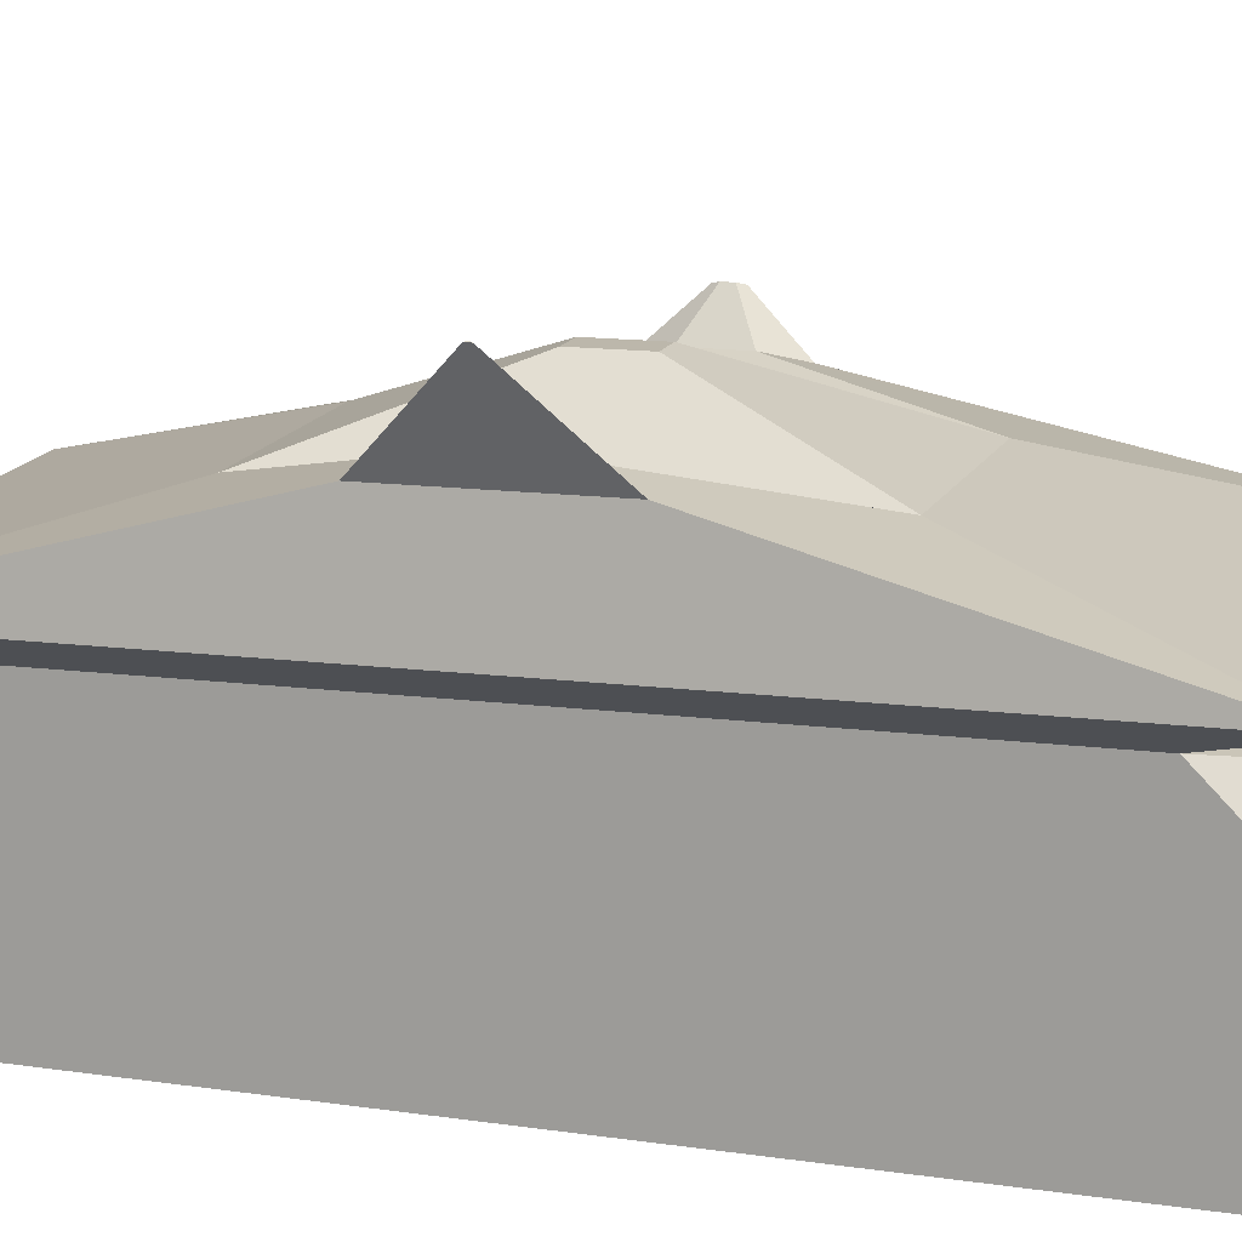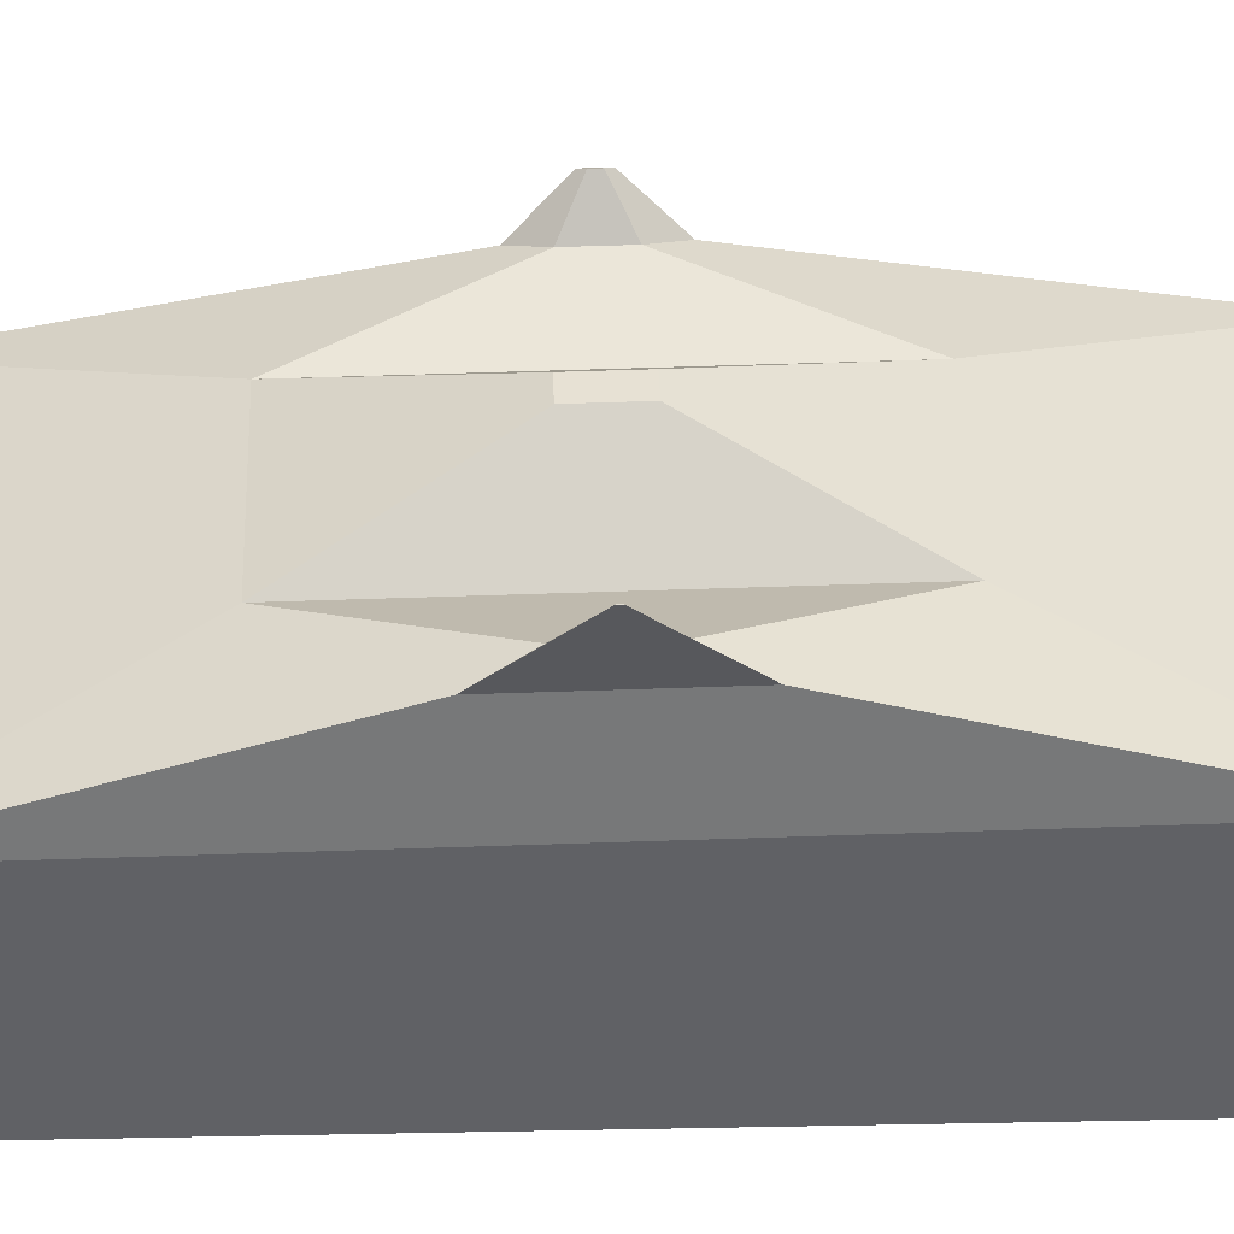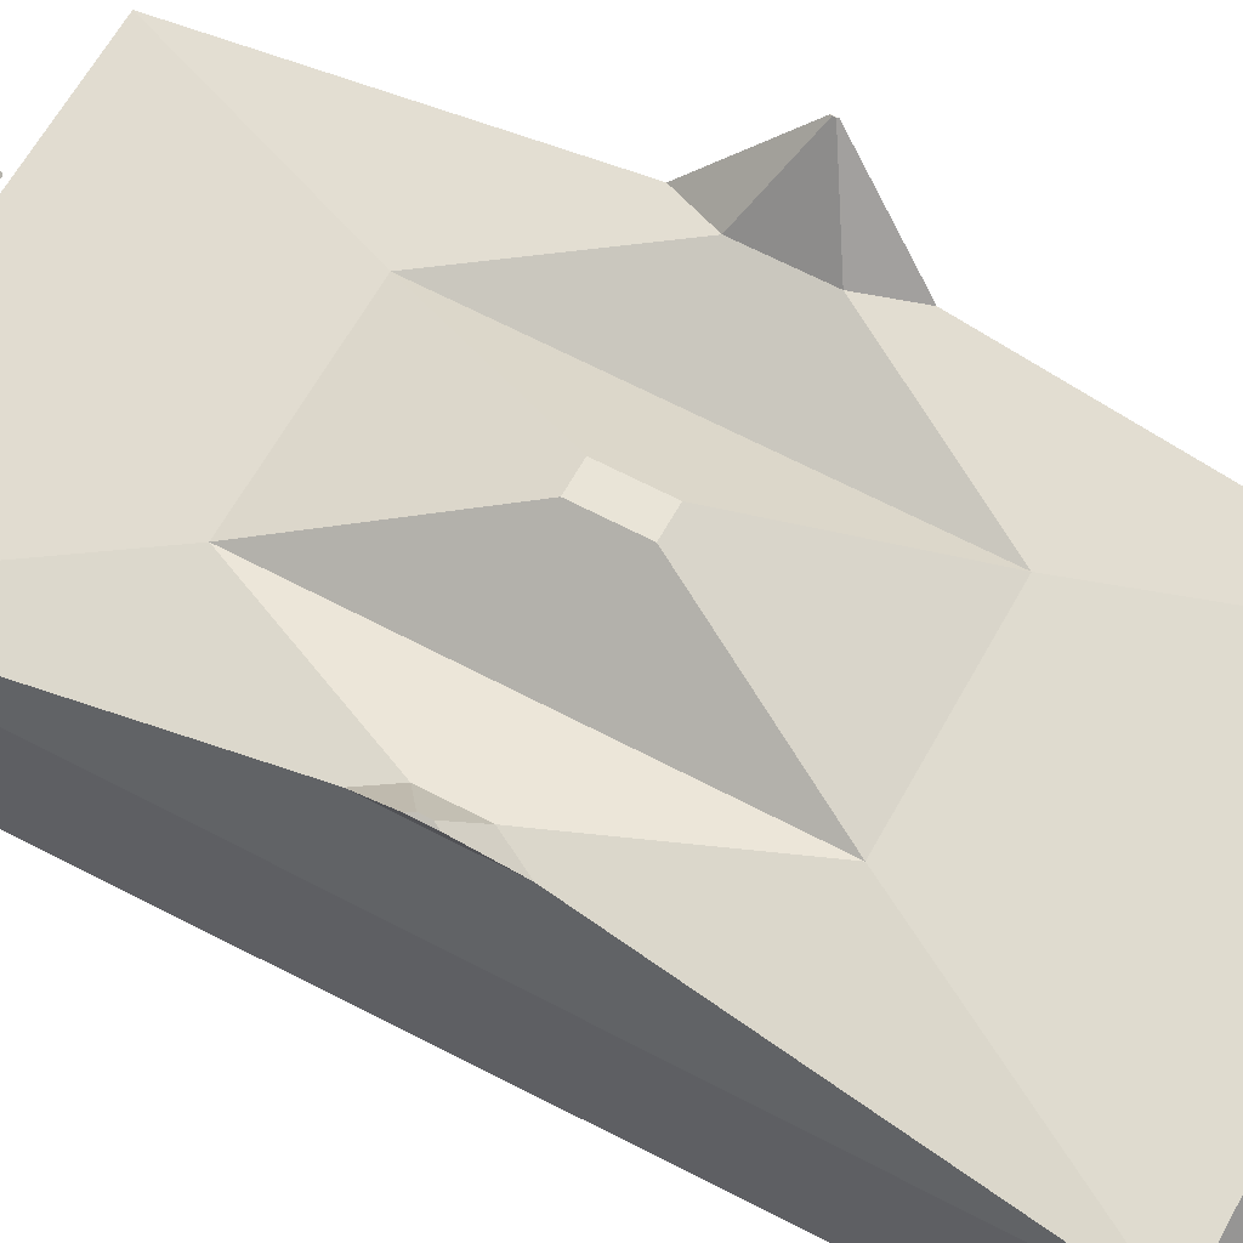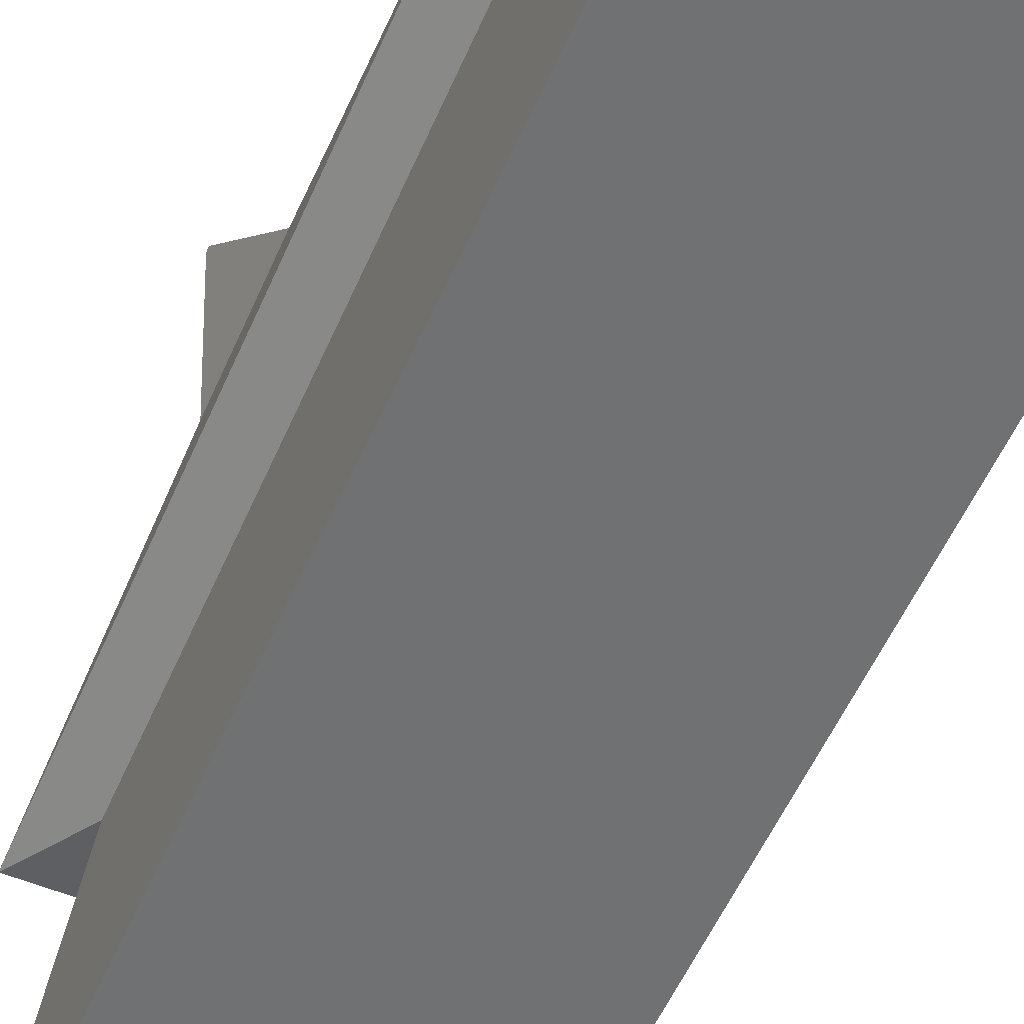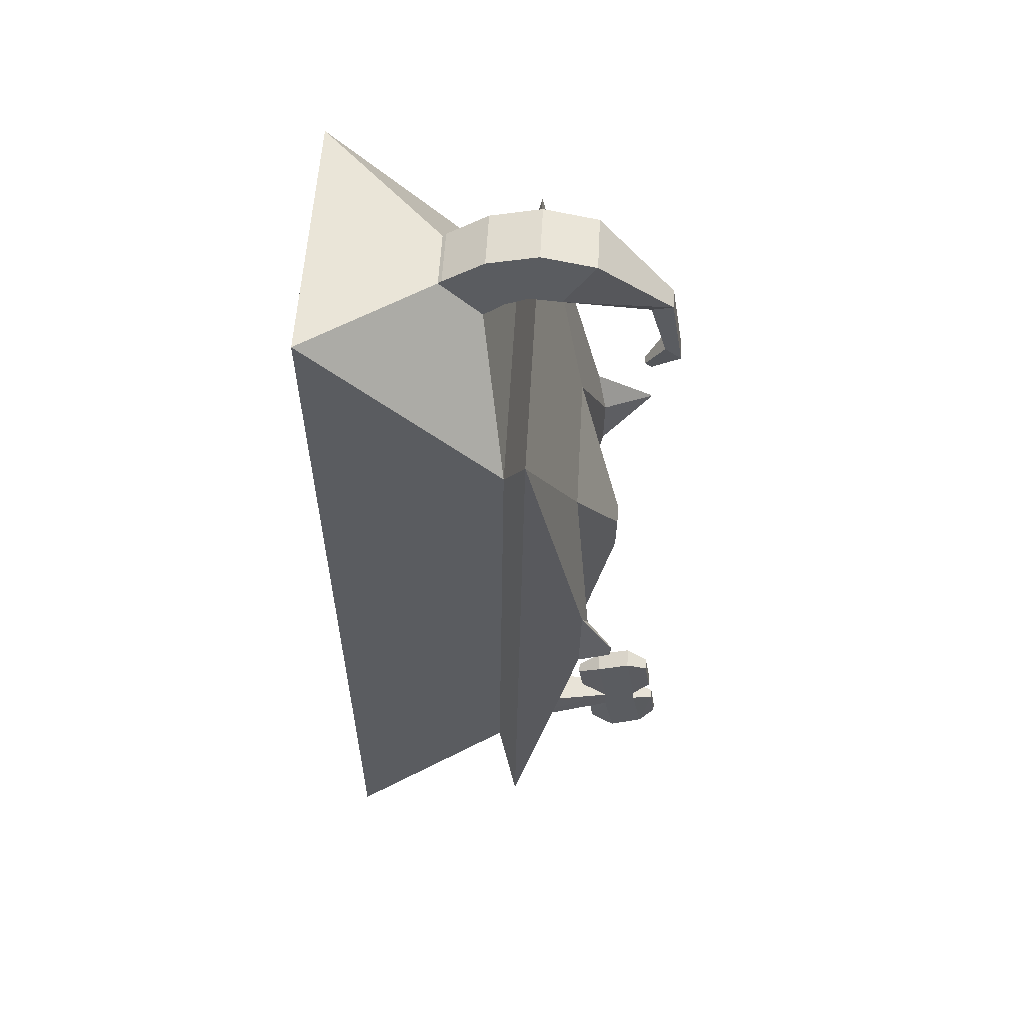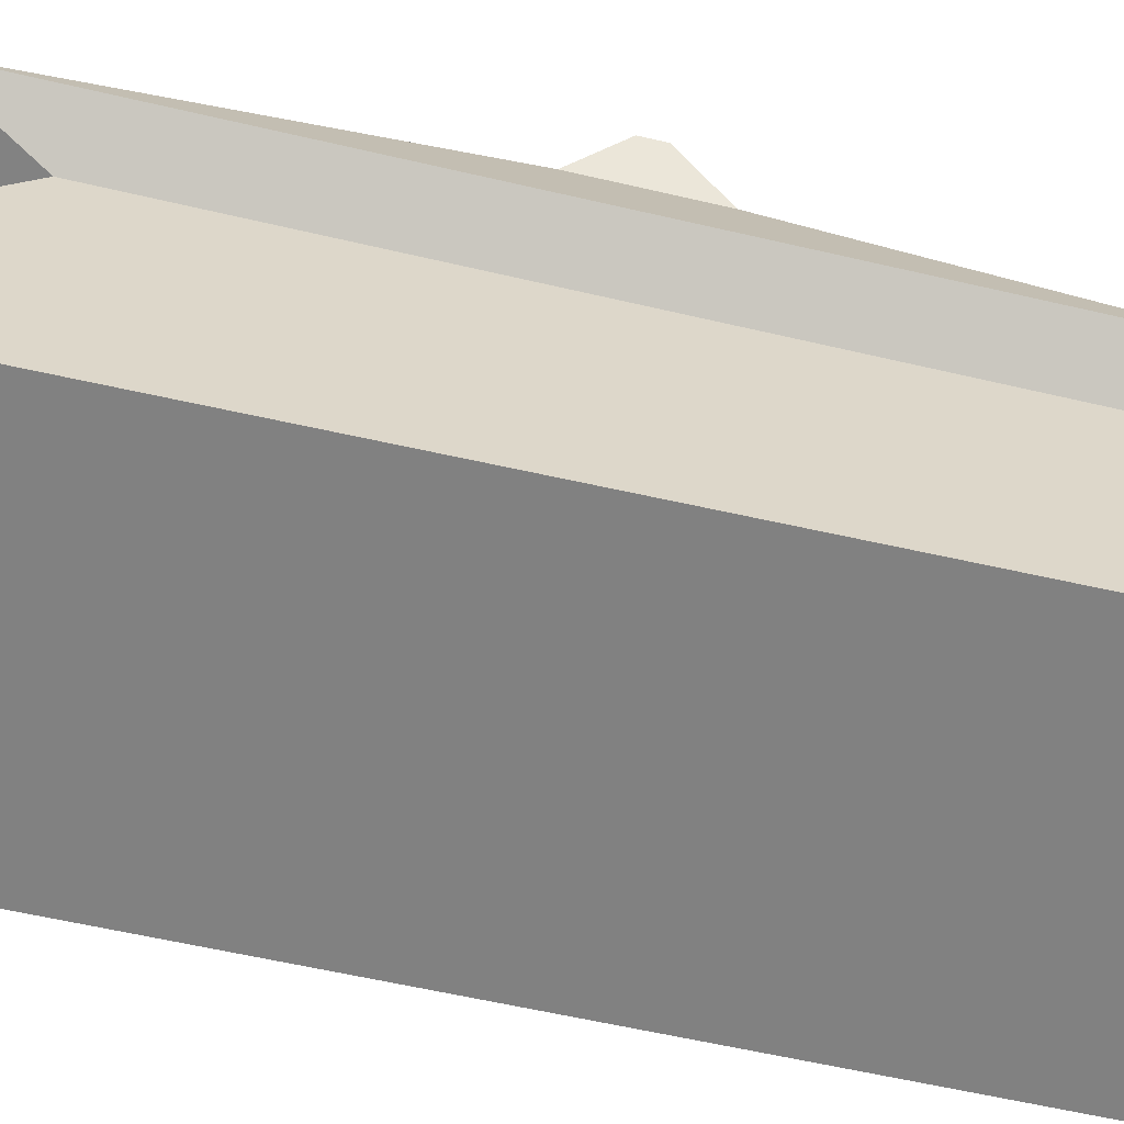
<metadata>
{"format":"obj","ext":"obj","renderer":"f3d","projection":"perspective","resolution":1024,"background":"white","views":[{"elev":14.6,"azim":-72.0,"up":"+Y"},{"elev":40.0,"azim":-91.8,"up":"+Y"},{"elev":61.2,"azim":118.4,"up":"+Y"},{"elev":-55.6,"azim":-23.4,"up":"+Y"},{"elev":56.3,"azim":93.2,"up":"+Z"},{"elev":-60.4,"azim":76.7,"up":"+Y"}]}
</metadata>
<code>
o Cube_base
v 0.9765 -0.6355 -3.428
v 0.9765 -0.6856 3.382
v -0.9765 -0.6856 3.382
v -0.9765 -0.6355 -3.428
v 0.9765 0.6355 -1.945
v 0.9765 0.6856 1.991
v -0.9765 0.6856 1.991
v -0.9765 0.6355 -1.945
v 1.238 0.7857 -2.484
v 1.238 0.8493 2.507
v -1.238 0.8493 2.507
v -1.238 0.7857 -2.484
v 0.5514 1.189 -1.105
v 0.5514 1.217 1.118
v -0.5514 1.217 1.118
v -0.5514 1.189 -1.105
v 0.0797 1.551 -0.1583
v 0.0797 1.555 0.163
v -0.0797 1.555 0.163
v -0.0797 1.551 -0.1583
v 0.2154 0.1989 3.185
v -0.2154 0.1989 3.185
v 0.2154 0.5014 2.879
v -0.2154 0.5014 2.879
v 0.2154 0.2245 3.207
v -0.2154 0.2245 3.207
v 0.2154 0.4758 2.857
v -0.2154 0.4758 2.857
v 0.2154 0.5229 3.407
v -0.2154 0.5229 3.407
v 0.2154 0.6467 2.994
v -0.2154 0.6467 2.994
v 0.2154 0.8878 3.493
v -0.2154 0.8878 3.493
v 0.2154 0.816 3.068
v -0.2154 0.816 3.068
v 0.2154 1.275 3.411
v -0.2154 1.275 3.411
v 0.2154 1.044 3.047
v -0.2154 1.044 3.047
v 0.07719 1.816 2.876
v -0.0772 1.816 2.876
v 0.07719 1.665 2.843
v -0.0772 1.665 2.843
v 0.07719 1.908 2.317
v -0.0772 1.908 2.317
v 0.07719 1.789 2.416
v -0.0772 1.789 2.416
v 0.03079 1.705 2.147
v -0.0308 1.705 2.147
v 0.03079 1.658 2.187
v -0.0308 1.658 2.187
v 0.1918 0.3172 -3.204
v -0.1918 0.3172 -3.204
v 0.1918 0.491 -2.862
v -0.1918 0.491 -2.862
v 0.1918 0.5653 -3.285
v -0.1918 0.5653 -3.285
v 0.1918 0.4927 -2.908
v -0.1918 0.4927 -2.908
v 0.08131 1.588 -2.974
v -0.08131 1.588 -2.974
v 0.08131 1.585 -2.811
v -0.08131 1.585 -2.811
v 0.08131 1.588 -2.974
v -0.08131 1.588 -2.974
v 0.08131 1.585 -2.811
v -0.08131 1.585 -2.811
v 0.08131 1.848 -2.843
v -0.08131 1.848 -2.843
v 0.08132 1.845 -2.744
v -0.08131 1.845 -2.744
v 0.08131 1.671 -3.401
v -0.08131 1.671 -3.401
v 0.08132 1.932 -3.282
v -0.08131 1.932 -3.282
v 0.03639 2.022 -2.894
v -0.03638 2.022 -2.894
v 0.03639 2.059 -3.154
v -0.03638 2.059 -3.154
v 0.02554 1.447 -3.128
v -0.02554 1.447 -3.128
v 0.02554 1.474 -3.333
v -0.02554 1.474 -3.333
v 0.08131 1.5 -2.323
v -0.08131 1.5 -2.323
v 0.08131 1.761 -2.225
v -0.08131 1.761 -2.225
v 0.04656 1.983 -2.634
v -0.04656 1.983 -2.634
v 0.04656 1.934 -2.323
v -0.04656 1.934 -2.323
v 0.03638 1.361 -2.7
v -0.03637 1.361 -2.7
v 0.03638 1.323 -2.46
v -0.03637 1.323 -2.46
v 1.111 1.289 -0.3117
v 1.111 1.297 0.323
v 1.024 1.34 -0.1363
v 1.024 1.344 0.1464
v 1.196 1.527 -0.05948
v 1.196 1.528 0.06487
v 1.179 1.537 -0.02512
v 1.179 1.538 0.03027
v -1.17 1.355 0.4755
v -1.17 1.344 -0.4656
v -1.041 1.425 0.2136
v -1.041 1.419 -0.2056
v -1.349 1.816 0.015
v -1.349 1.815 -0.01694
v -1.345 1.818 0.006114
v -1.345 1.818 -0.008113
v -1.349 1.816 0.015
v -1.349 1.815 -0.01694
v -1.345 1.818 0.006114
v -1.345 1.818 -0.008113
f 2 3 4
f 7 11 12
f 1 5 6
f 7 24 23
f 7 8 4
f 5 55 56
f 11 15 107
f 7 6 10
f 8 12 9
f 6 5 9
f 15 19 20
f 10 14 15
f 9 12 16
f 9 13 99
f 20 19 18
f 14 18 19
f 13 16 20
f 13 17 18
f 24 28 27
f 7 3 22
f 2 6 23
f 2 21 22
f 28 32 31
f 22 26 28
f 21 23 27
f 22 21 25
f 32 36 35
f 28 26 30
f 27 31 29
f 25 29 30
f 35 36 40
f 32 30 34
f 31 35 33
f 30 29 33
f 39 40 44
f 36 34 38
f 35 39 37
f 33 37 38
f 43 44 48
f 40 38 42
f 39 43 41
f 37 41 42
f 48 52 51
f 44 42 46
f 43 47 45
f 41 45 46
f 49 51 52
f 46 50 52
f 45 47 51
f 45 49 50
f 56 55 59
f 8 56 54
f 5 1 53
f 4 54 53
f 59 63 64
f 56 60 58
f 53 57 59
f 54 58 57
f 63 67 68
f 58 60 64
f 57 61 63
f 58 62 61
f 67 71 87
f 64 68 66
f 61 65 67
f 62 66 65
f 69 70 72
f 66 68 72
f 65 69 71
f 69 65 73
f 73 74 76
f 70 76 74
f 76 70 78
f 66 74 84
f 77 79 80
f 75 79 77
f 75 76 80
f 69 77 78
f 81 82 84
f 65 81 83
f 74 73 83
f 66 82 81
f 85 87 88
f 68 86 88
f 88 92 90
f 68 94 96
f 90 92 91
f 87 71 89
f 88 87 91
f 71 72 90
f 93 95 96
f 67 85 95
f 85 86 96
f 68 67 93
f 97 99 103
f 10 98 100
f 14 100 99
f 10 9 97
f 101 103 104
f 98 102 104
f 99 100 104
f 97 101 102
f 105 107 111
f 12 106 108
f 15 16 108
f 11 105 106
f 111 115 113
f 106 110 112
f 108 112 111
f 105 109 110
f 113 115 116
f 110 114 116
f 112 116 115
f 109 113 114
f 1 2 4
f 8 7 12
f 2 1 6
f 6 7 23
f 3 7 4
f 8 5 56
f 105 11 107
f 11 7 10
f 5 8 9
f 10 6 9
f 16 15 20
f 11 10 15
f 13 9 16
f 97 9 99
f 17 20 18
f 15 14 19
f 17 13 20
f 14 13 18
f 23 24 27
f 24 7 22
f 21 2 23
f 3 2 22
f 27 28 31
f 24 22 28
f 25 21 27
f 26 22 25
f 31 32 35
f 32 28 30
f 25 27 29
f 26 25 30
f 39 35 40
f 36 32 34
f 29 31 33
f 34 30 33
f 43 39 44
f 40 36 38
f 33 35 37
f 34 33 38
f 47 43 48
f 44 40 42
f 37 39 41
f 38 37 42
f 47 48 51
f 48 44 46
f 41 43 45
f 42 41 46
f 50 49 52
f 48 46 52
f 49 45 51
f 46 45 50
f 60 56 59
f 4 8 54
f 55 5 53
f 1 4 53
f 60 59 64
f 54 56 58
f 55 53 59
f 53 54 57
f 64 63 68
f 62 58 64
f 59 57 63
f 57 58 61
f 85 67 87
f 62 64 66
f 63 61 67
f 61 62 65
f 71 69 72
f 70 66 72
f 67 65 71
f 75 69 73
f 75 73 76
f 66 70 74
f 80 76 78
f 82 66 84
f 78 77 80
f 69 75 77
f 79 75 80
f 70 69 78
f 83 81 84
f 73 65 83
f 84 74 83
f 65 66 81
f 86 85 88
f 72 68 88
f 72 88 90
f 86 68 96
f 89 90 91
f 91 87 89
f 92 88 91
f 89 71 90
f 94 93 96
f 93 67 95
f 95 85 96
f 94 68 93
f 101 97 103
f 14 10 100
f 13 14 99
f 98 10 97
f 102 101 104
f 100 98 104
f 103 99 104
f 98 97 102
f 109 105 111
f 16 12 108
f 107 15 108
f 12 11 106
f 109 111 113
f 108 106 112
f 107 108 111
f 106 105 110
f 114 113 116
f 112 110 116
f 111 112 115
f 110 109 114

</code>
